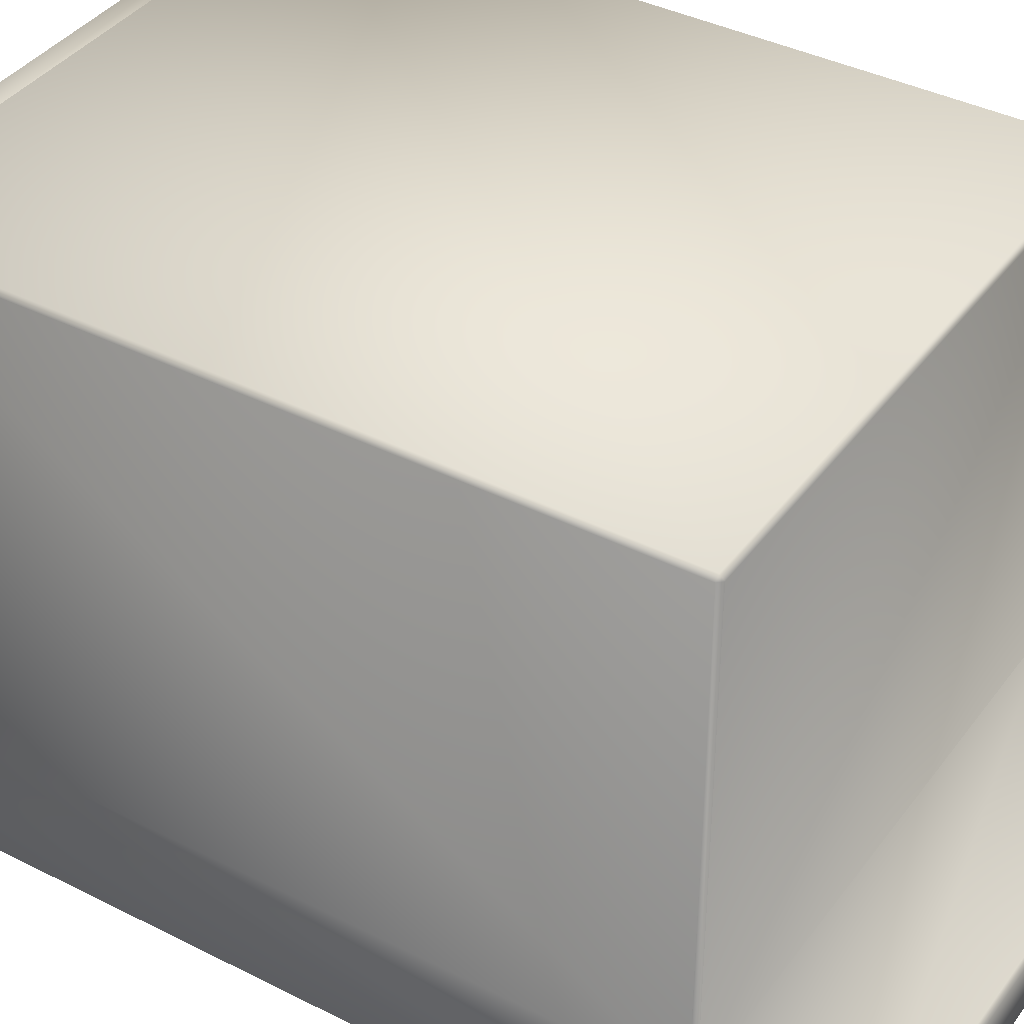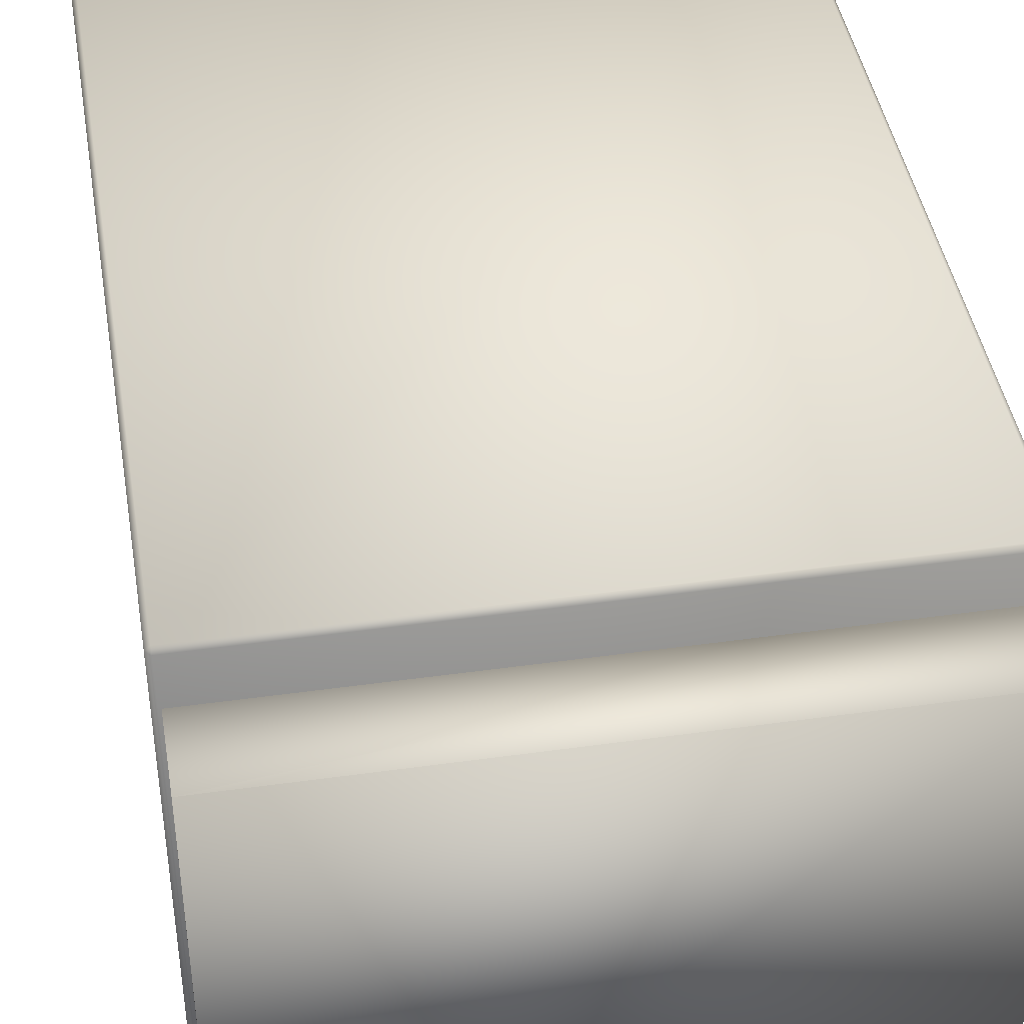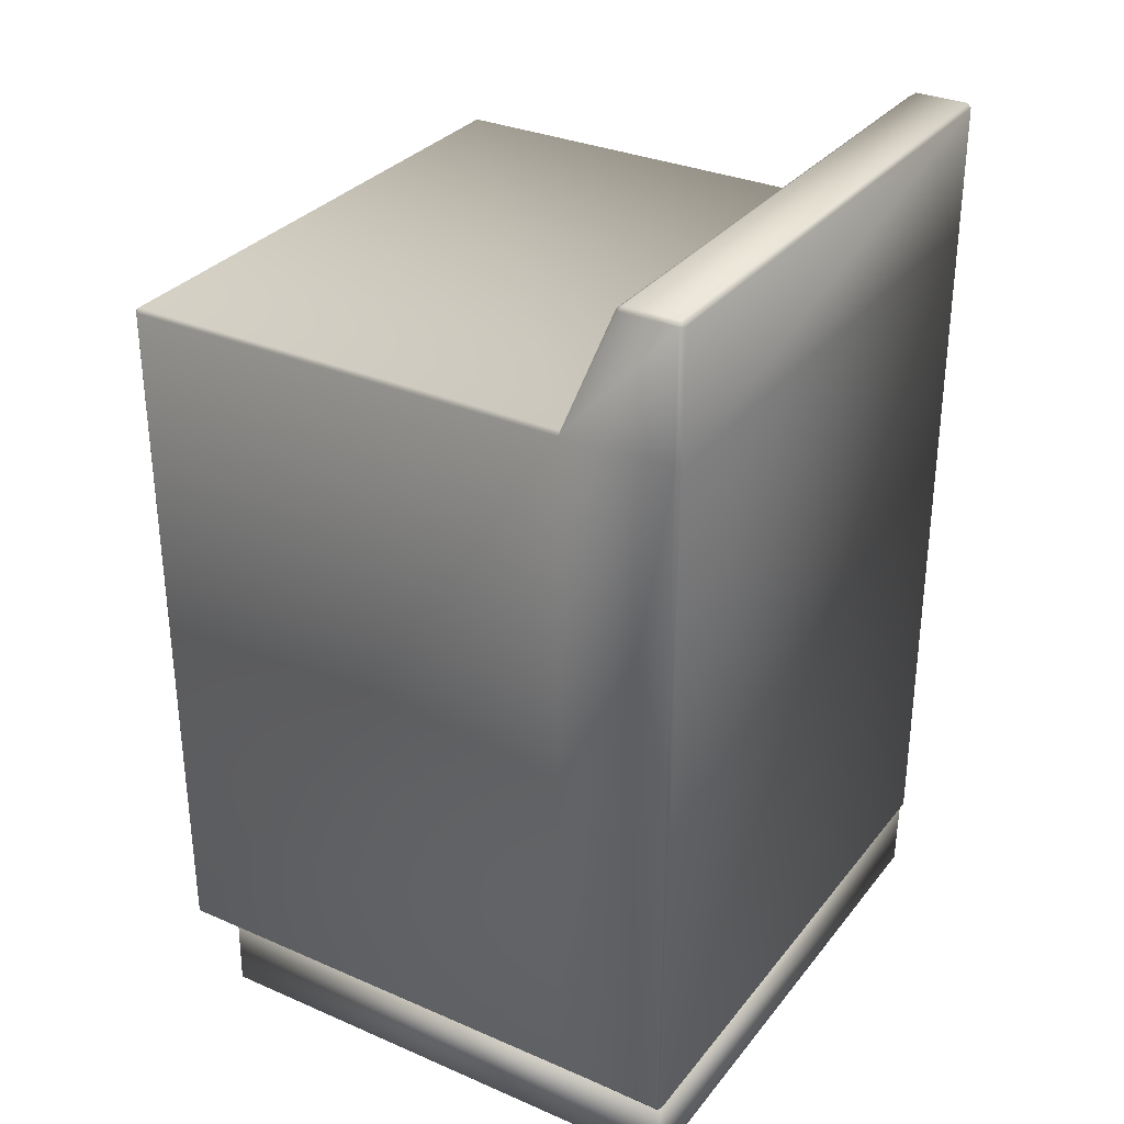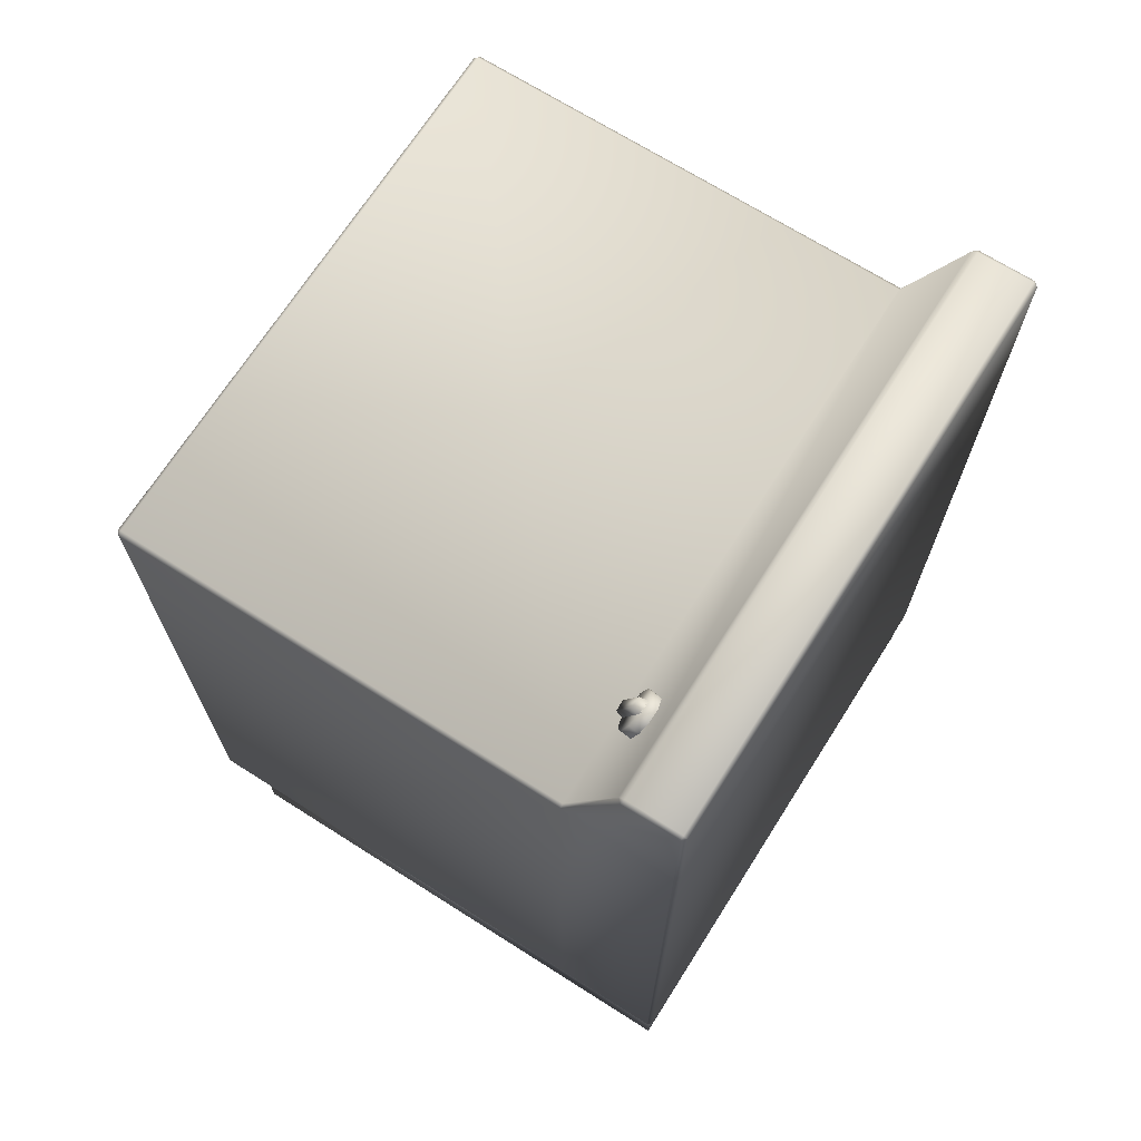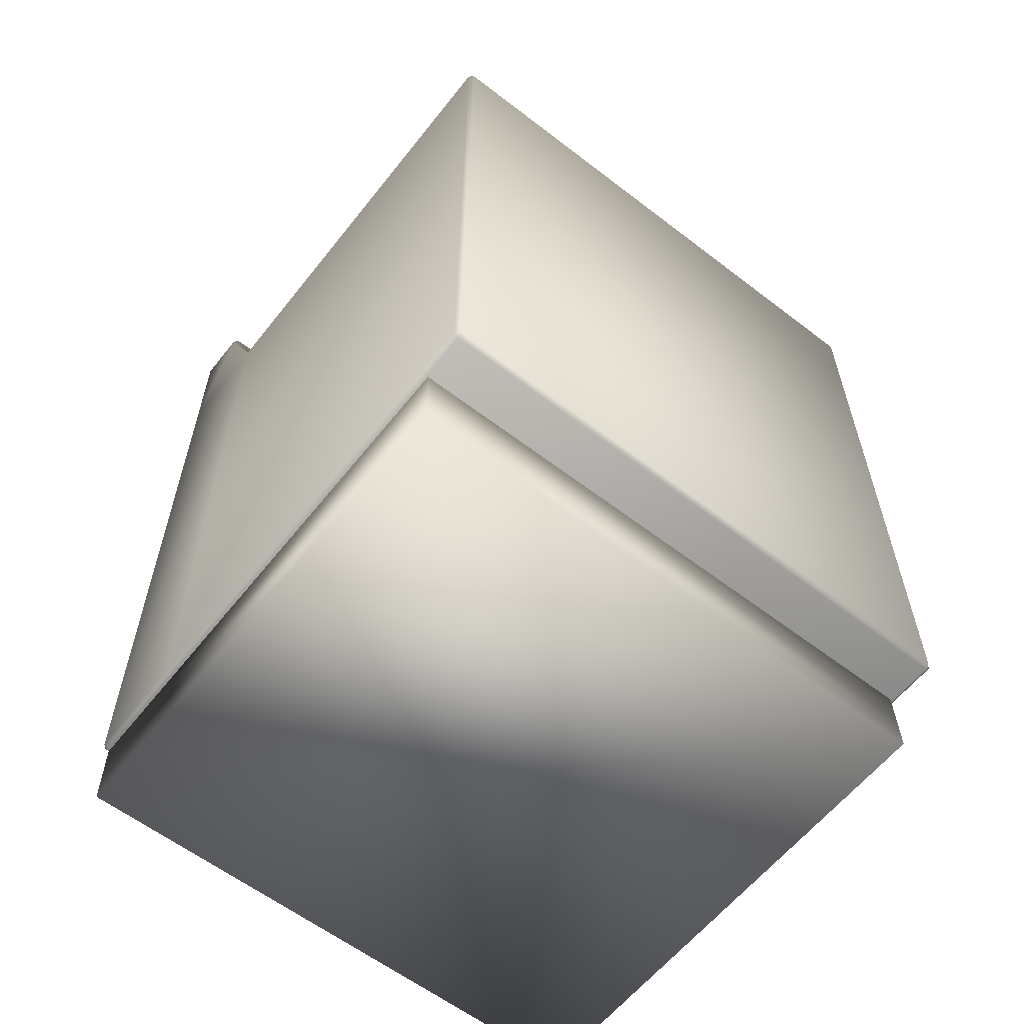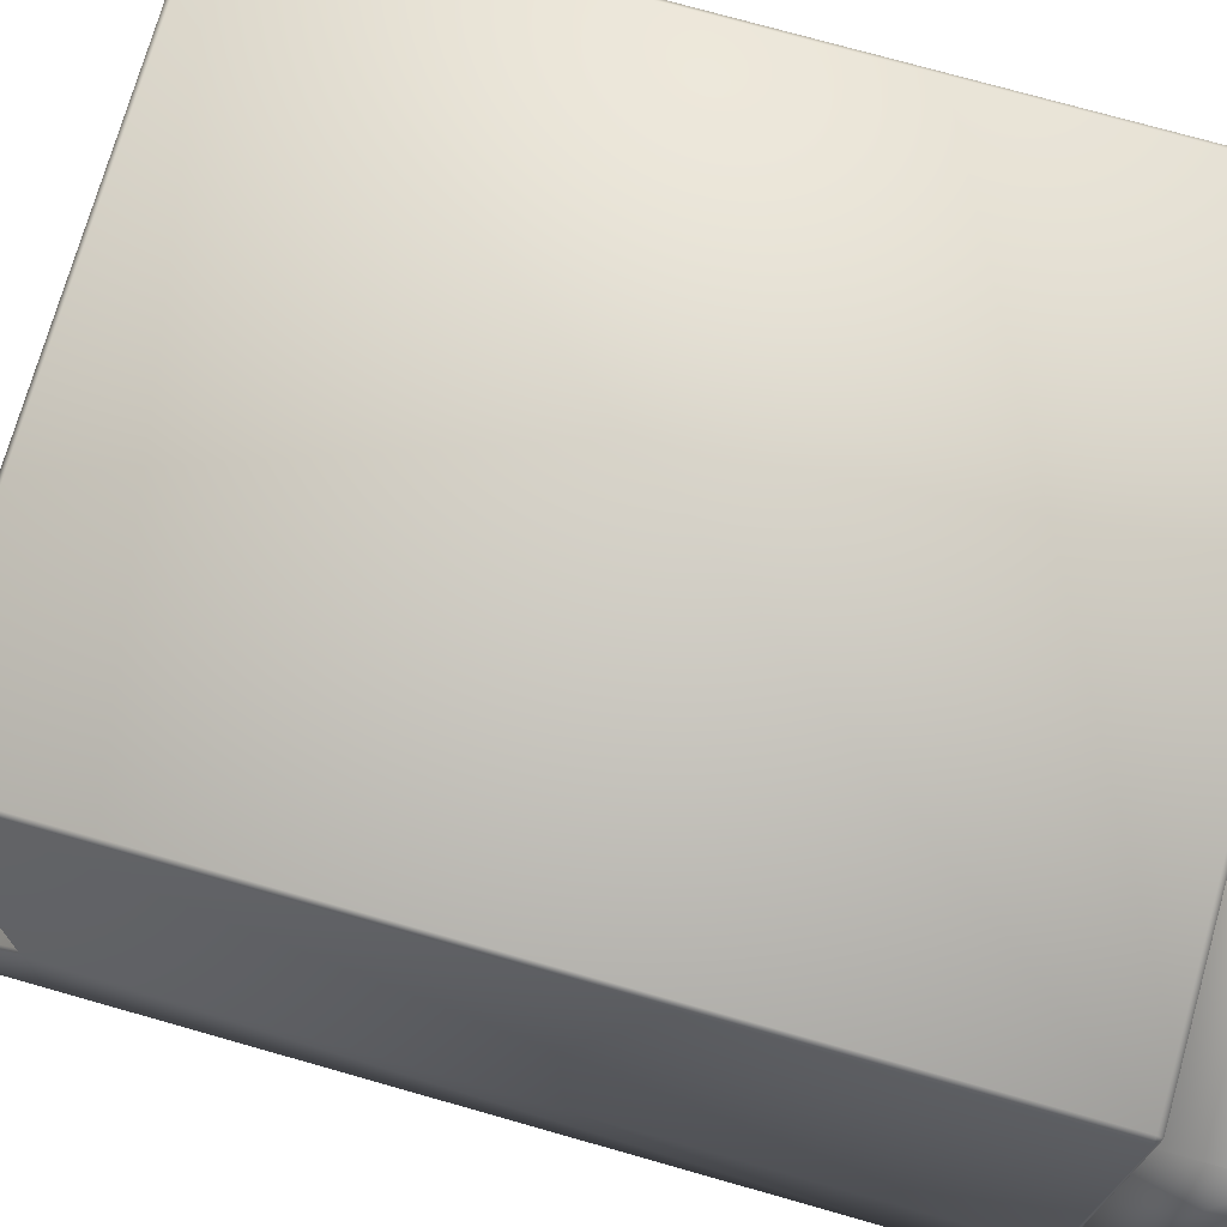
<metadata>
{"format":"obj","ext":"obj","renderer":"f3d","projection":"perspective","resolution":1024,"background":"white","views":[{"elev":38.9,"azim":122.5,"up":"+Z"},{"elev":43.2,"azim":-9.4,"up":"+Z"},{"elev":31.5,"azim":121.5,"up":"+Y"},{"elev":69.5,"azim":122.4,"up":"+Y"},{"elev":-60.2,"azim":-38.2,"up":"+Y"},{"elev":73.3,"azim":-74.1,"up":"+Z"}]}
</metadata>
<code>
g Model001_Model001_Model001_4_washer_1_0_0
v 0.3439 0.096 0.3491
v 0.3439 0.09076 0.3439
v 0.3491 0.096 0.3439
v 0.3439 0.09076 0.3439
v -0.3439 0.09076 0.3439
v 0.3439 0.09076 -0.2091
v -0.3439 0.09076 -0.2091
v 0.3457 0.09076 -0.3439
v -0.3439 0.09076 -0.3439
v -0.3439 0.096 -0.3491
v 0.3439 0.096 -0.3491
v 0.3409 0.001062 0.2883
v 0.3409 0.09133 0.2868
v -0.341 0.001062 0.2883
v -0.341 0.09133 0.2868
v -0.341 0.001062 0.2883
v 0.3409 0.001062 -0.3441
v -0.341 0.001062 -0.3441
v 0.3409 0.09133 -0.3456
v -0.341 0.09133 -0.3456
v -0.341 0.001062 -0.3441
v -0.3439 0.9635 0.3439
v -0.3491 0.9583 -0.2091
v -0.3491 0.9583 0.3439
v -0.3439 0.9635 -0.2091
v 0.3491 0.9583 0.3439
v 0.3439 0.9635 -0.2091
v 0.3439 0.9635 0.3439
v 0.3491 0.9583 -0.2091
v -0.3439 0.09076 0.3439
v 0.3439 0.096 0.3491
v -0.3439 0.096 0.3491
v 0.3439 0.09076 0.3439
v -0.3491 0.9583 0.3439
v -0.3491 0.096 0.3439
v -0.3439 0.9583 0.3491
v 0.3439 0.9583 0.3491
v 0.3491 0.096 0.3439
v 0.3491 0.9583 0.3439
v -0.3491 0.096 -0.2091
v -0.3491 0.9583 -0.2091
v -0.3491 0.096 -0.3439
v -0.3491 0.9583 0.3439
v -0.3491 0.096 0.3439
v -0.3491 0.9599 -0.3439
v -0.3439 0.9599 -0.3491
v -0.3439 0.096 -0.3491
v -0.3439 0.09076 -0.3439
v -0.3439 0.09076 -0.2091
v -0.3491 0.096 0.3439
v -0.3439 0.09076 0.3439
v -0.3439 0.096 0.3491
v -0.341 0.09133 0.2868
v -0.341 0.09133 -0.3456
v -0.341 0.001062 0.2883
v -0.341 0.001062 -0.3441
v 0.3409 0.09133 0.2868
v 0.3409 0.09133 -0.3456
v -0.341 0.09133 0.2868
v -0.341 0.09133 -0.3456
v 0.3409 0.001062 0.2883
v 0.3409 0.001062 -0.3441
v 0.3409 0.09133 0.2868
v 0.3409 0.09133 -0.3456
v -0.341 0.001062 0.2883
v -0.341 0.001062 -0.3441
v 0.3409 0.001062 0.2883
v 0.3409 0.001062 -0.3441
v 0.2369 1.071 -0.2301
v 0.2349 1.07 -0.2403
v 0.2369 1.03 -0.2125
v 0.2349 1.024 -0.2209
v 0.2498 1.071 -0.2301
v 0.2517 1.07 -0.2403
v 0.2369 1.071 -0.2301
v 0.2349 1.07 -0.2403
v 0.2498 1.03 -0.2125
v 0.2517 1.024 -0.2209
v 0.2498 1.071 -0.2301
v 0.2517 1.07 -0.2403
v 0.2369 1.03 -0.2125
v 0.2349 1.024 -0.2209
v 0.2498 1.03 -0.2125
v 0.2517 1.024 -0.2209
v 0.2369 1.071 -0.2301
v 0.2369 1.03 -0.2125
v 0.2498 1.071 -0.2301
v 0.2498 1.03 -0.2125
v -0.3439 1.119 -0.3439
v -0.3439 1.119 -0.2791
v 0.3439 1.119 -0.3439
v 0.3439 1.119 -0.2791
v 0.3439 1.114 -0.3491
v -0.3439 1.114 -0.3491
v 0.3491 1.114 -0.3439
v 0.3491 1.114 -0.2776
v 0.3439 1.114 -0.2721
v -0.3439 1.114 -0.2721
v -0.3491 1.114 -0.2776
v -0.3439 1.114 -0.2721
v -0.3439 1.119 -0.2791
v -0.3491 0.9583 -0.2091
v -0.3491 1.114 -0.2776
v -0.3491 0.9599 -0.3439
v -0.3491 1.114 -0.3439
v -0.3439 1.119 -0.2791
v -0.3439 1.119 -0.3439
v -0.3439 1.114 -0.3491
v -0.3439 0.9599 -0.3491
v -0.3439 0.9635 -0.2091
v -0.3439 0.9635 0.3439
v 0.3439 0.9635 -0.2091
v 0.3439 0.9635 0.3439
v 0.3491 1.114 -0.2776
v 0.3491 0.9583 -0.2091
v 0.3491 1.114 -0.3439
v 0.3491 0.9598 -0.3439
v 0.3439 0.9598 -0.3491
v 0.3439 1.114 -0.3491
v 0.3491 0.9583 0.3439
v 0.3439 0.9635 0.3439
v 0.3439 0.9583 0.3491
v -0.3439 0.9583 0.3491
v -0.3439 0.9635 0.3439
v -0.3491 0.9583 0.3439
v 0.3439 1.114 -0.3491
v 0.3439 0.9598 -0.3491
v -0.3439 1.114 -0.3491
v -0.3439 0.9599 -0.3491
v 0.3439 0.096 -0.3491
v -0.3439 0.096 -0.3491
v 0.3491 0.9583 0.3439
v 0.3491 0.096 0.3439
v 0.3491 0.9583 -0.2091
v 0.3491 0.096 -0.2091
v 0.3491 0.9598 -0.3439
v 0.3491 0.096 -0.3439
v 0.3439 0.09076 -0.2091
v 0.3457 0.09076 -0.3439
v 0.3439 0.096 -0.3491
v 0.3491 0.9598 -0.3439
v 0.3439 0.9598 -0.3491
v 0.3439 0.09076 0.3439
v 0.3491 0.096 0.3439
v 0.2649 1.033 -0.2236
v 0.2517 1.024 -0.2199
v 0.2517 1.019 -0.2324
v 0.2649 1.027 -0.2361
v 0.2699 1.047 -0.2297
v 0.2699 1.042 -0.2422
v 0.2649 1.061 -0.2357
v 0.2649 1.056 -0.2482
v 0.2517 1.07 -0.2394
v 0.2517 1.065 -0.2519
v 0.2355 1.07 -0.2394
v 0.2355 1.065 -0.2519
v 0.2224 1.061 -0.2357
v 0.2224 1.056 -0.2482
v 0.2173 1.047 -0.2297
v 0.2173 1.042 -0.2422
v 0.2224 1.033 -0.2236
v 0.2224 1.027 -0.2361
v 0.2355 1.024 -0.2199
v 0.2355 1.019 -0.2324
v 0.2517 1.024 -0.2199
v 0.2517 1.019 -0.2324
v 0.2355 1.024 -0.2199
v 0.2517 1.024 -0.2199
v 0.2649 1.033 -0.2236
v 0.2224 1.033 -0.2236
v 0.2173 1.047 -0.2297
v 0.2224 1.061 -0.2357
v 0.2355 1.07 -0.2394
v 0.2517 1.07 -0.2394
v 0.2649 1.061 -0.2357
v 0.2699 1.047 -0.2297
v -0.3439 0.9635 -0.2091
v -0.3491 1.114 -0.2776
v -0.3491 0.9583 -0.2091
v -0.3439 1.114 -0.2721
v 0.3439 1.114 -0.2721
v 0.3439 0.9635 -0.2091
v 0.3491 0.9583 -0.2091
v 0.3491 1.114 -0.2776
f -184 -183 -182
f -181 -180 -179
f -178 -179 -180
f -179 -178 -177
f -176 -177 -178
f -175 -177 -176
f -174 -177 -175
f -173 -172 -171
f -170 -169 -172
f -168 -167 -166
f -165 -166 -164
f -163 -162 -161
f -162 -163 -160
f -159 -158 -157
f -158 -159 -156
f -155 -154 -153
f -154 -155 -152
f -153 -151 -150
f -151 -153 -149
f -149 -153 -148
f -154 -148 -153
f -147 -148 -154
f -148 -147 -146
f -145 -144 -143
f -144 -145 -142
f -141 -142 -145
f -140 -143 -144
f -139 -143 -140
f -143 -139 -138
f -138 -137 -143
f -137 -145 -143
f -145 -137 -136
f -136 -135 -145
f -135 -136 -134
f -133 -135 -134
f -132 -131 -130
f -129 -130 -131
f -128 -127 -126
f -125 -126 -127
f -124 -123 -122
f -121 -122 -123
f -120 -119 -118
f -117 -118 -119
f -116 -115 -114
f -113 -114 -115
f -112 -111 -110
f -109 -110 -111
f -108 -107 -106
f -105 -106 -107
f -104 -103 -102
f -101 -102 -103
f -100 -99 -98
f -97 -98 -99
f -96 -95 -94
f -93 -94 -95
f -96 -92 -91
f -92 -96 -94
f -92 -94 -90
f -94 -89 -90
f -89 -94 -93
f -89 -93 -88
f -93 -87 -88
f -87 -93 -95
f -86 -85 -84
f -83 -82 -81
f -80 -81 -82
f -79 -80 -82
f -80 -79 -78
f -80 -78 -77
f -77 -81 -80
f -81 -77 -76
f -75 -74 -73
f -72 -73 -74
f -71 -70 -69
f -68 -69 -70
f -67 -69 -68
f -69 -67 -66
f -65 -64 -63
f -64 -62 -63
f -62 -64 -61
f -60 -62 -61
f -59 -58 -57
f -56 -57 -58
f -58 -55 -56
f -54 -56 -55
f -53 -52 -51
f -50 -51 -52
f -51 -50 -49
f -48 -49 -50
f -47 -48 -50
f -48 -47 -46
f -48 -46 -45
f -45 -44 -48
f -44 -45 -43
f -50 -42 -47
f -42 -50 -41
f -40 -39 -38
f -37 -40 -38
f -36 -40 -37
f -35 -36 -37
f -34 -36 -35
f -33 -34 -35
f -32 -34 -33
f -31 -32 -33
f -30 -32 -31
f -29 -30 -31
f -28 -30 -29
f -27 -28 -29
f -26 -28 -27
f -25 -26 -27
f -24 -26 -25
f -23 -24 -25
f -22 -24 -23
f -21 -22 -23
f -20 -22 -21
f -19 -20 -21
f -18 -17 -16
f -15 -18 -16
f -14 -15 -16
f -13 -14 -16
f -12 -13 -16
f -11 -12 -16
f -10 -11 -16
f -9 -10 -16
f -8 -7 -6
f -7 -8 -5
f -5 -8 -4
f -3 -4 -8
f -2 -4 -3
f -4 -2 -1

</code>
